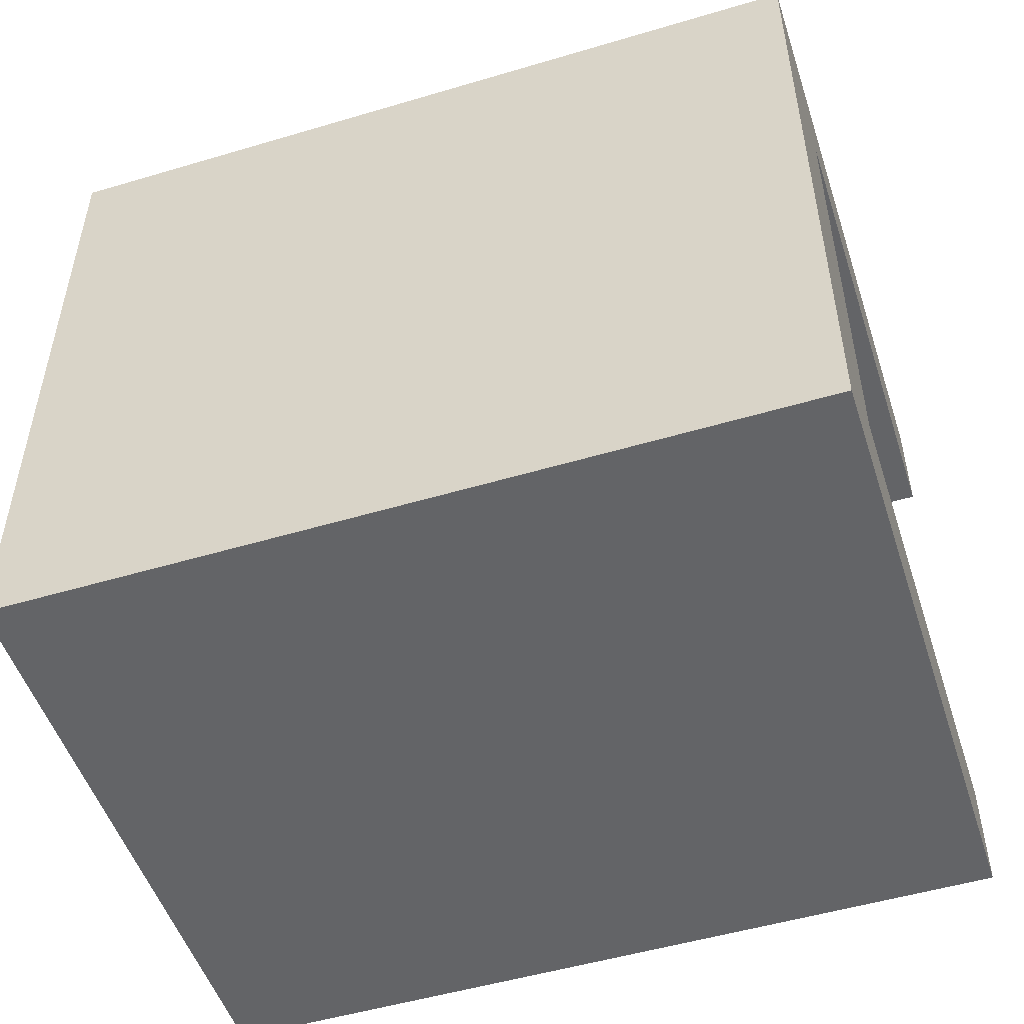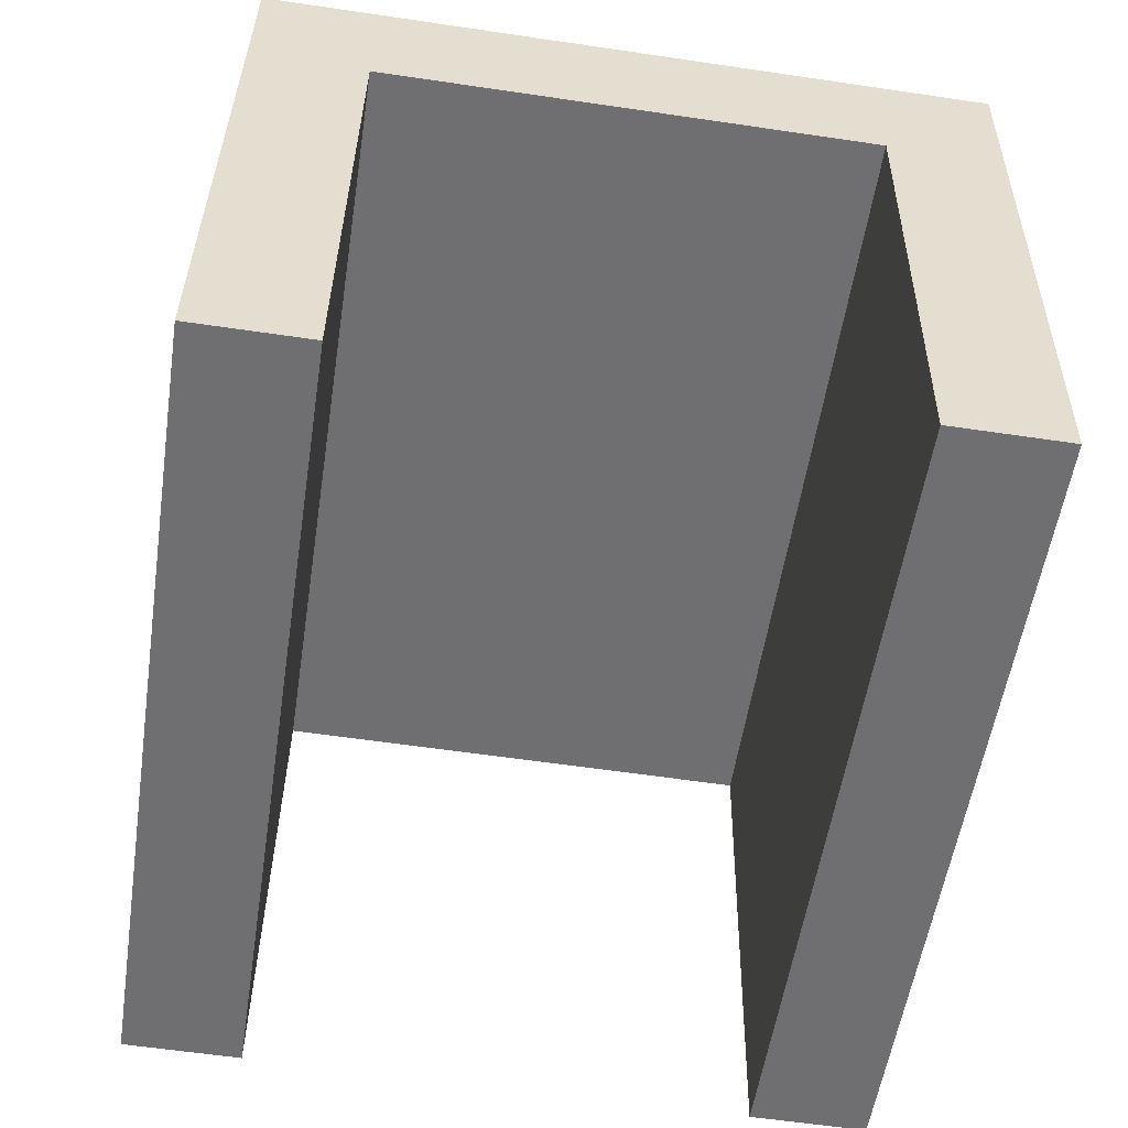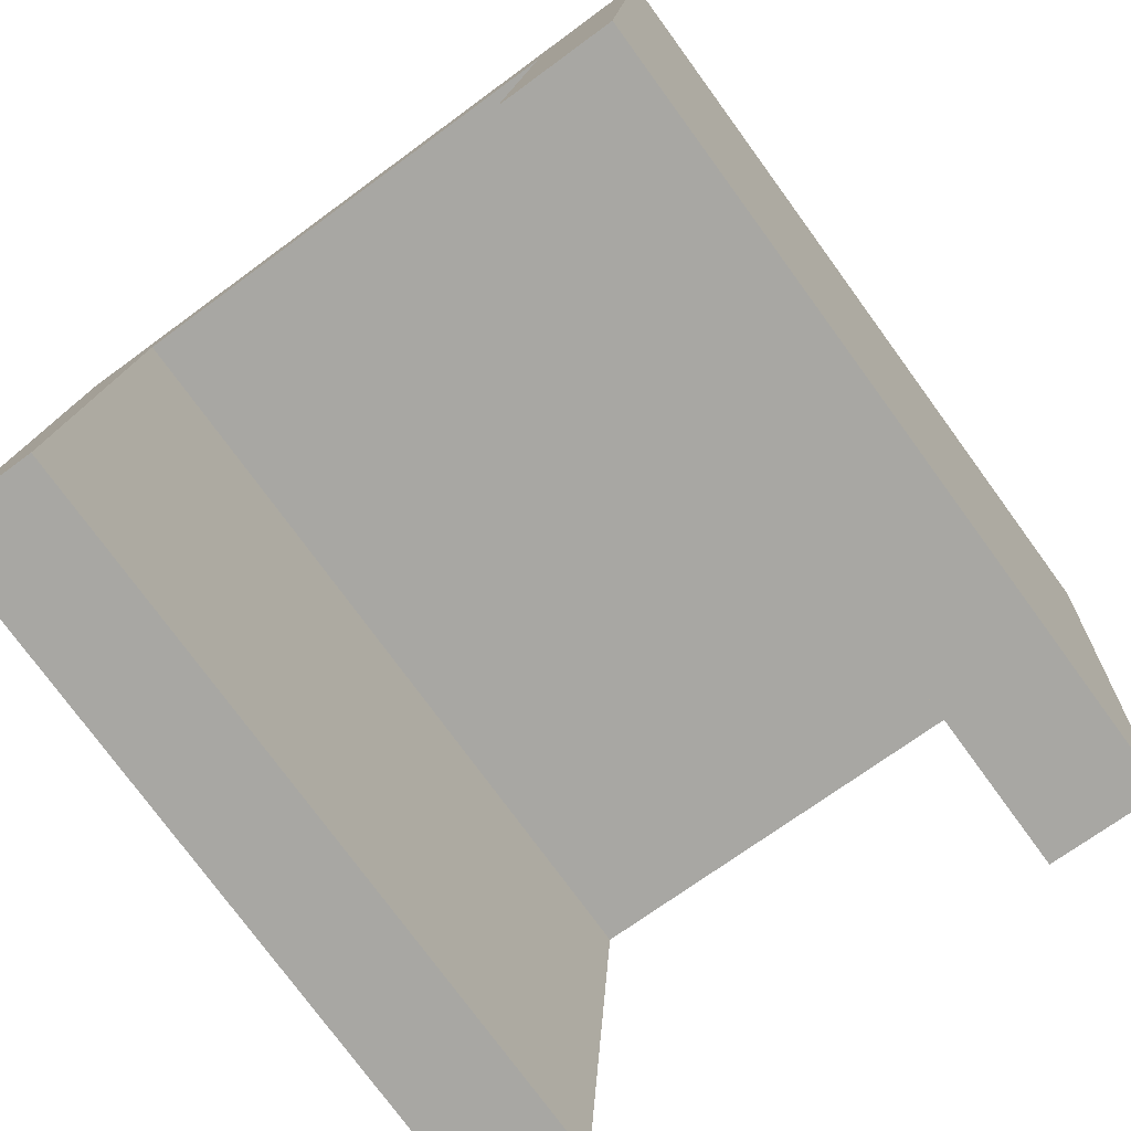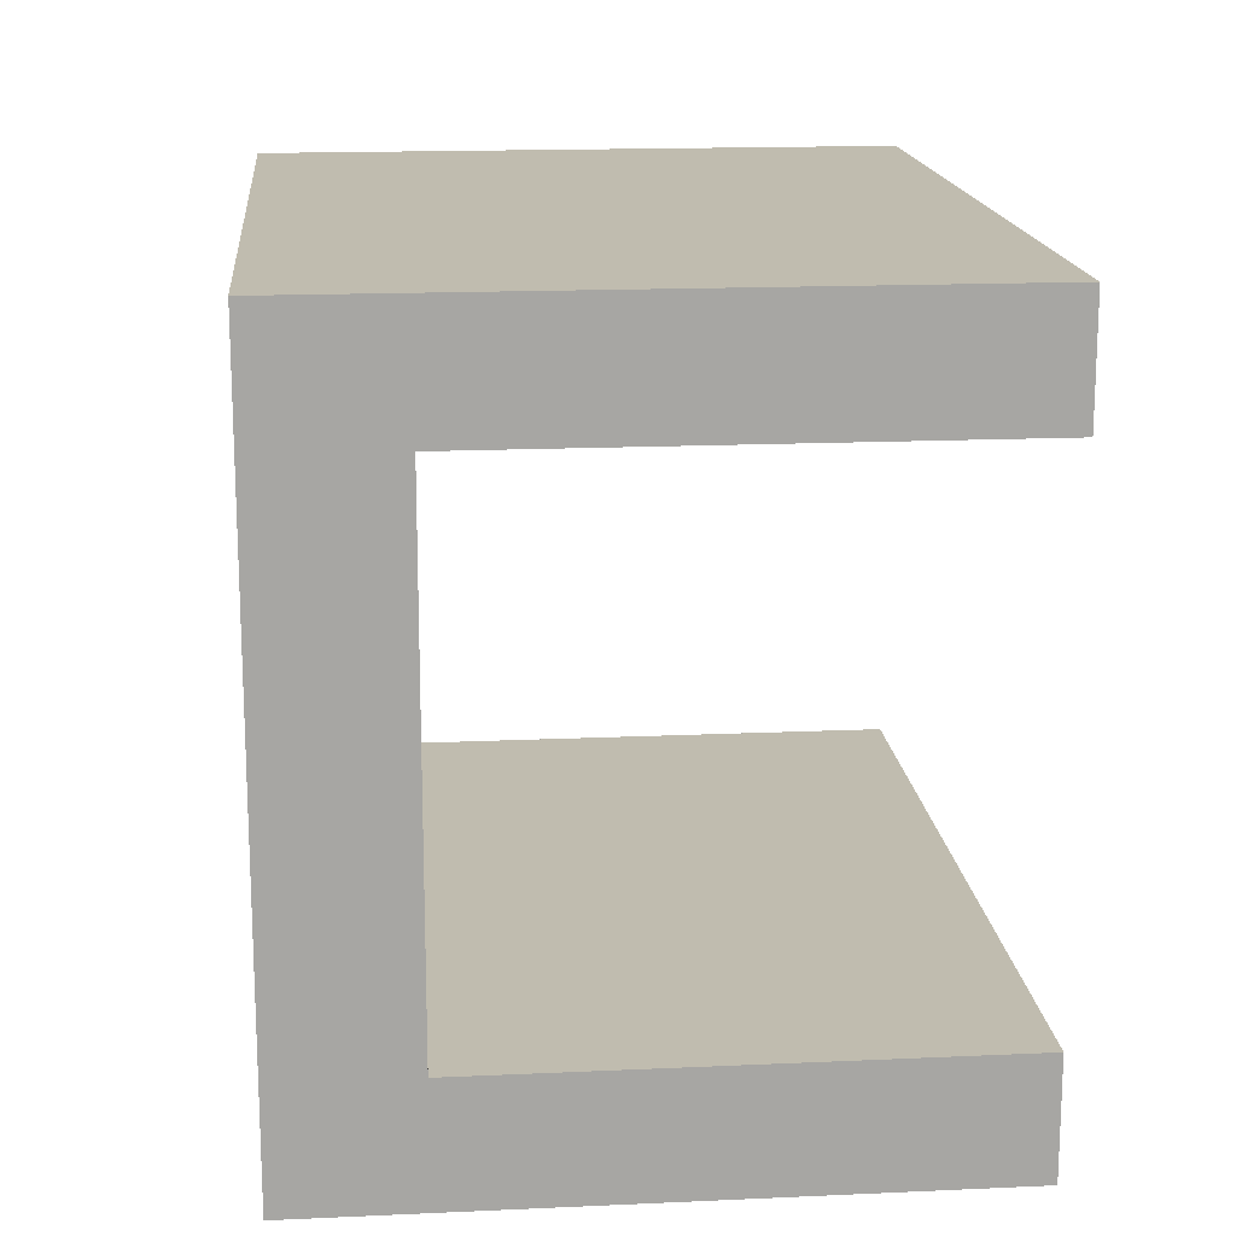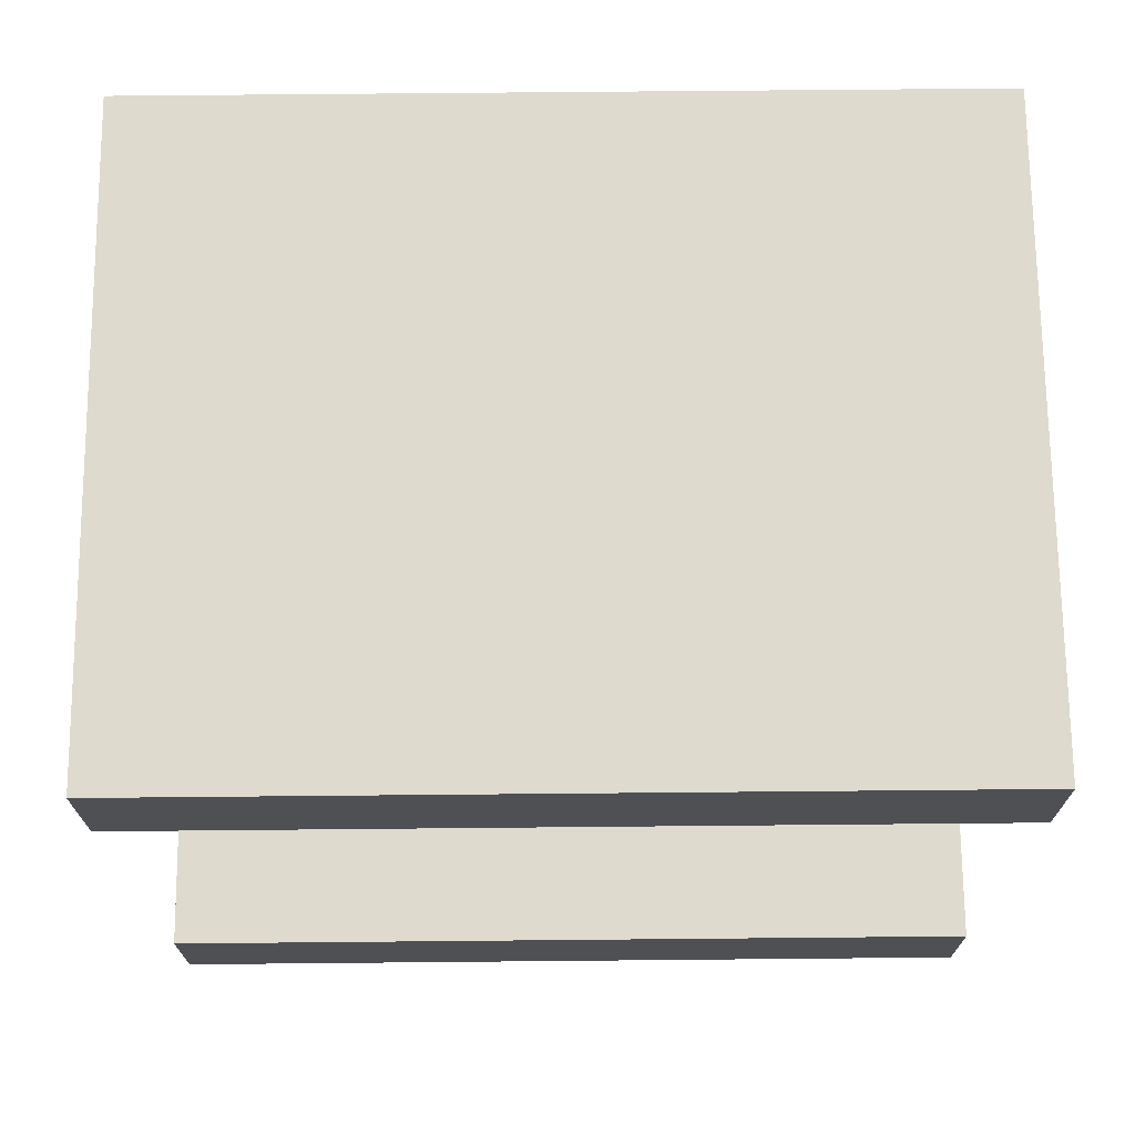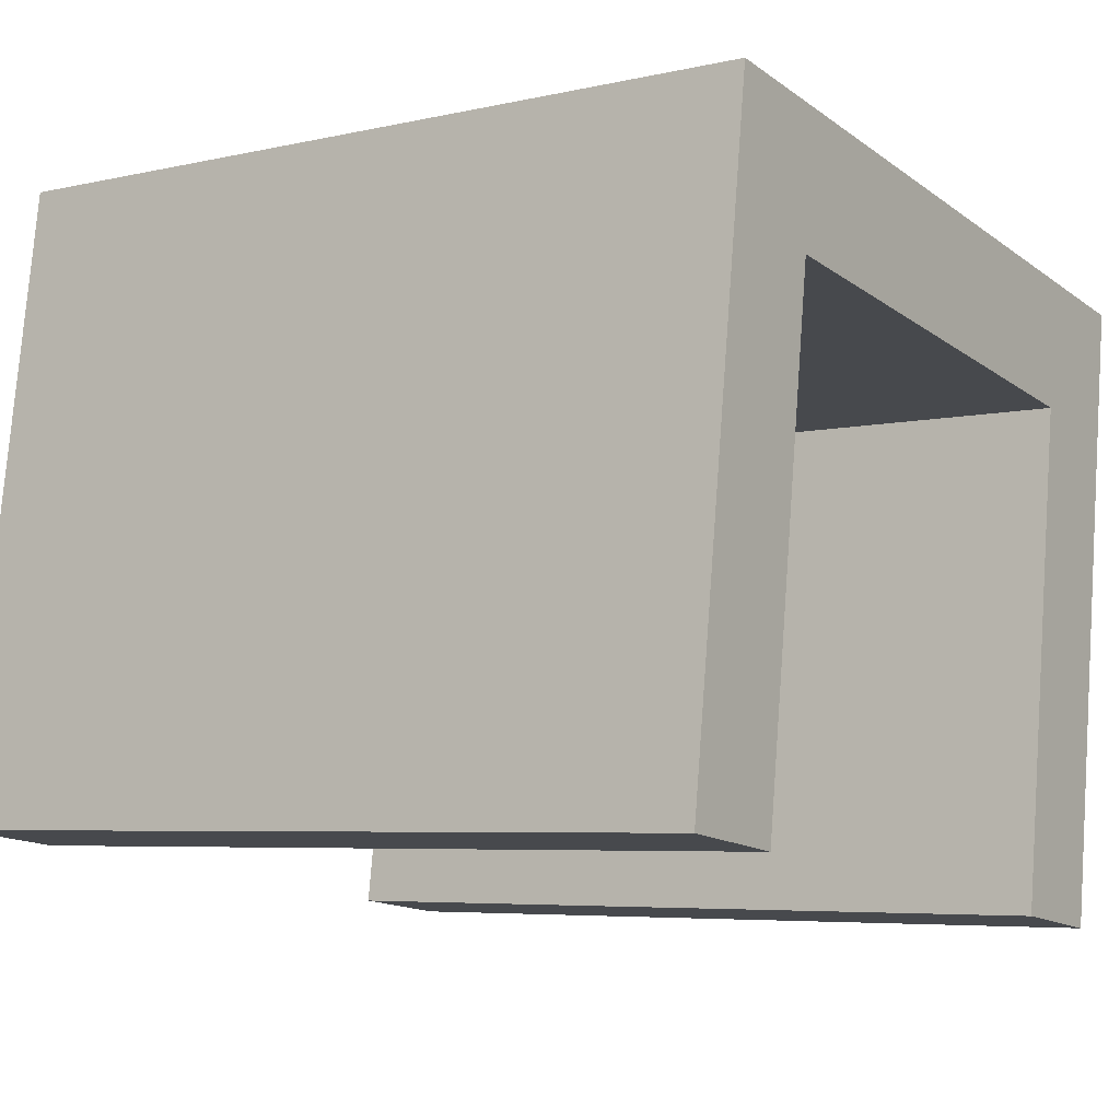
<metadata>
{"format":"obj","ext":"obj","renderer":"f3d","projection":"perspective","resolution":1024,"background":"white","views":[{"elev":-51.2,"azim":-167.3,"up":"+Z"},{"elev":-60.0,"azim":81.4,"up":"+Y"},{"elev":-70.7,"azim":-53.6,"up":"+Y"},{"elev":16.3,"azim":-100.6,"up":"+Z"},{"elev":71.1,"azim":-5.8,"up":"+Z"},{"elev":-14.9,"azim":34.3,"up":"+Y"}]}
</metadata>
<code>
v  -62.98 235.2 -4.353
v  -63.68 227.7 -4.353
v  -63.68 227.7 -2.958
v  -63.13 233.7 -2.958
v  -62.98 235.2 4.402
v  -63.13 233.7 3.008
v  -63.68 227.7 4.402
v  -63.68 227.7 3.008
v  -72.63 236.1 -4.353
v  -73.33 228.6 -4.353
v  -72.63 236.1 4.402
v  -73.33 228.6 4.402
v  -73.33 228.6 3.008
v  -72.77 234.5 3.008
v  -72.77 234.5 -2.958
v  -63.13 233.7 -2.958
v  -73.33 228.6 -2.958
v  -63.68 227.7 -2.958
g C_Ext002
f 4 3 2 1
f 6 4 1 5
f 8 6 5 7
f 1 2 10 9
f 5 1 9 11
f 7 5 11 12
f 8 7 12 13
f 6 8 13 14
f 16 6 14 15
f 18 16 15 17
f 2 18 17 10
f 9 10 17 15
f 11 9 15 14
f 12 11 14 13

</code>
